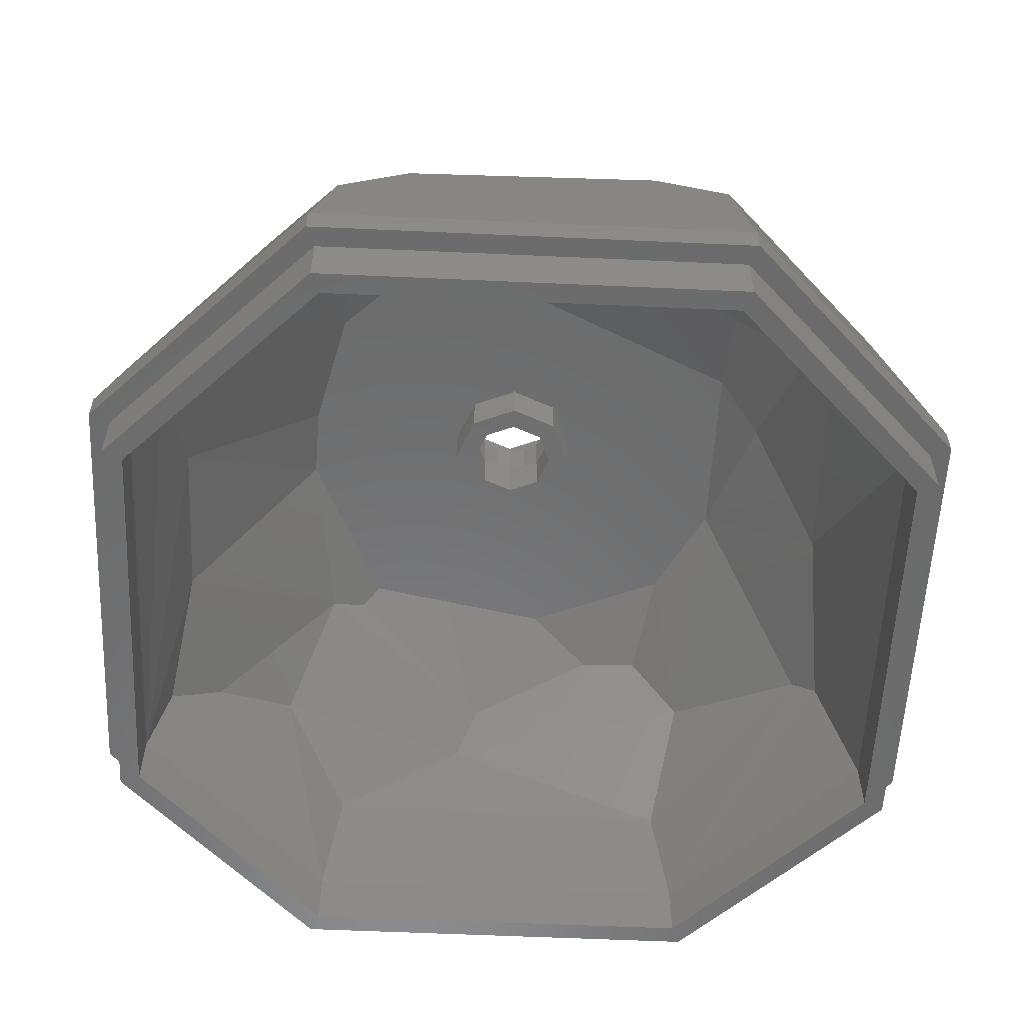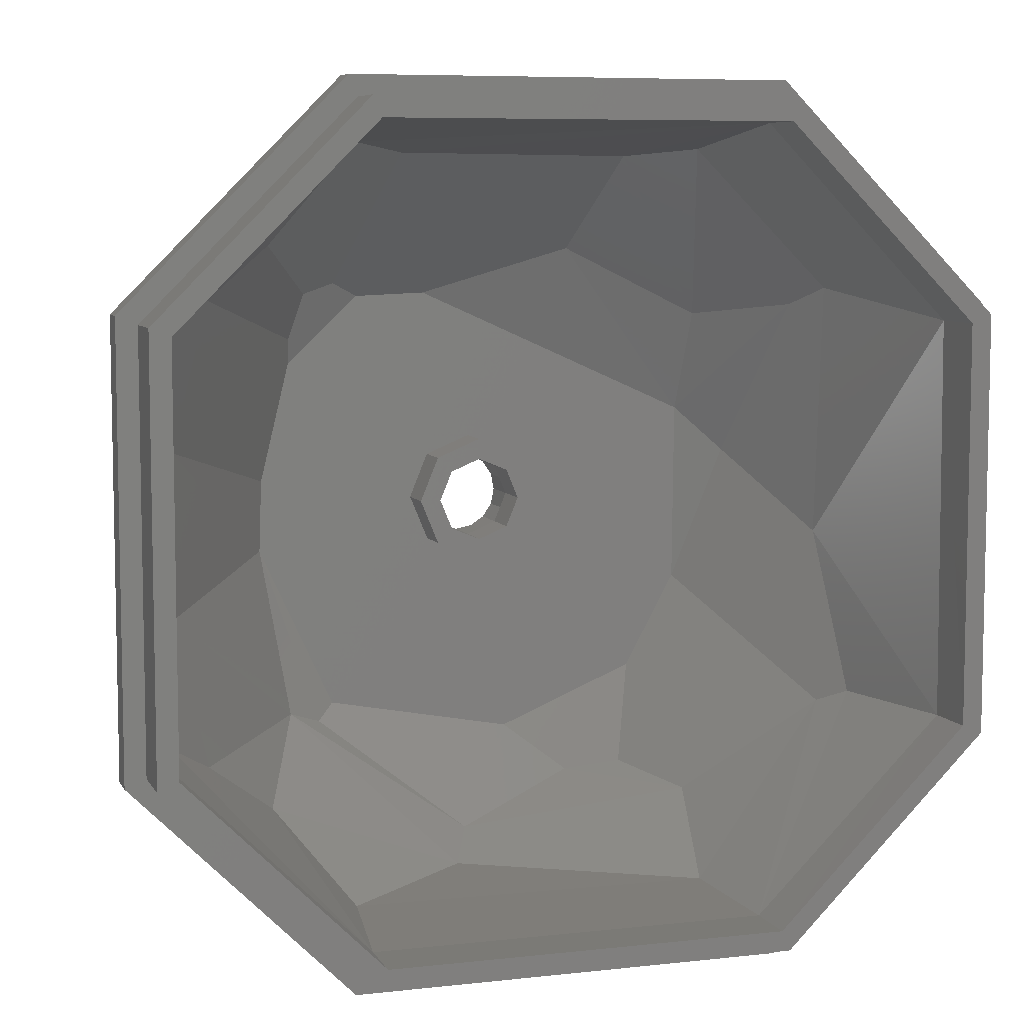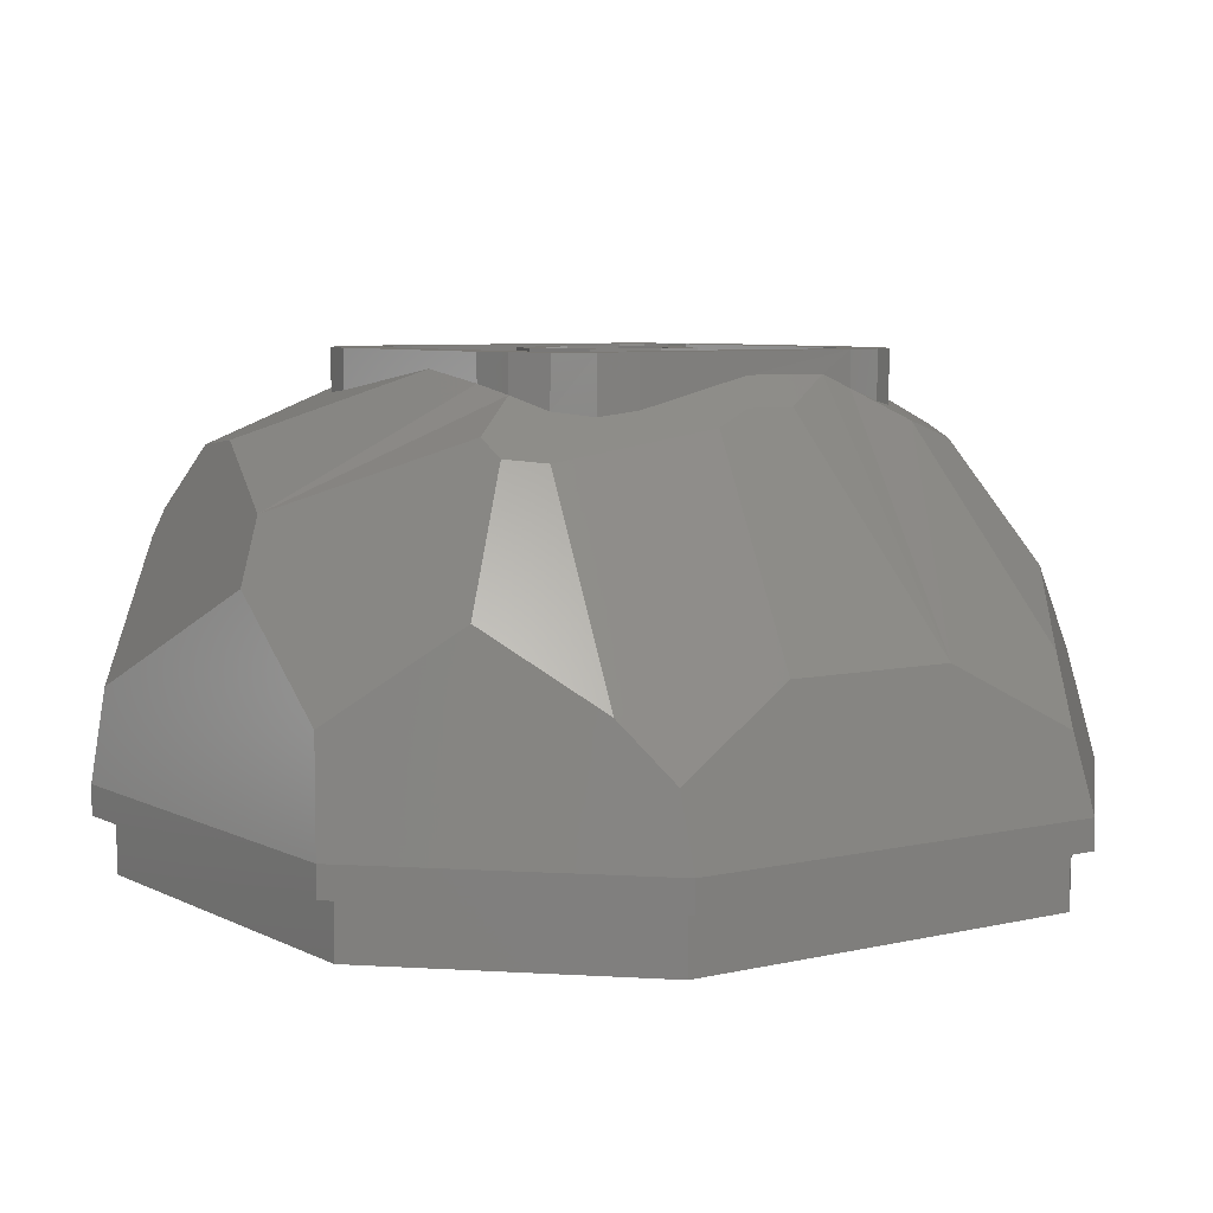
<metadata>
{"format":"stl","ext":"stl","renderer":"f3d","projection":"perspective","resolution":1024,"background":"white","views":[{"elev":-57.3,"azim":-2.7,"up":"+Y"},{"elev":7.3,"azim":-17.8,"up":"+Z"},{"elev":6.5,"azim":-124.8,"up":"+Y"}]}
</metadata>
<code>
# stl→obj: 330 verts, 594 faces
v 0.6916 0.32 -0.6916
v 0.7632 0.2008 -0.5908
v 0.682 0.1732 -0.7008
v 0.772 0.32 -0.5716
v 0.5716 0.32 -0.772
v 0.5656 0.164 -0.7744
v -0.7332 0 0.54
v -0.456 0 0.8024
v -0.566 -0.0648 0.8556
v -1.319 -0.7088 0.2792
v -0.8452 0 0.0828
v -1.182 -0.7032 0.8216
v -1.381 -0.9372 0.7112
v -0.8552 0 -0.1944
v -0.7628 -0.1156 -0.8292
v -0.6352 -0.0536 -0.8776
v -0.568 0 -0.8172
v -1.319 -0.7088 -0.3244
v -1.386 -0.9544 -0.7452
v -1.21 -0.748 -0.87
v -0.93 -0.5336 -1.096
v -0.1008 -0.2836 -1.292
v -0.1844 -0.4652 -1.388
v -0.6776 -0.814 -1.418
v 0.152 0 -0.954
v 0.3816 -0.0988 -1.132
v 0.89 0 0.3288
v 0.8948 -0.174 0.7228
v 0.3556 -0.1748 0.9876
v -0.1848 0 0.8128
v 0.606 -0.1232 -1.107
v 0.7912 -0.3672 -1.18
v 0.6844 0 -0.7336
v 1.043 -0.1332 0.1644
v 0.8828 0 -0.3696
v 1.275 -0.536 -0.1304
v 1.221 -0.718 0.8404
v 1.45 -1.27 0.738
v -0.9148 -0.498 1.011
v -0.436 -0.618 1.35
v -0.66 -0.8116 1.384
v -1.449 -1.287 -0.7388
v -1.45 -1.29 0.738
v -0.7364 -1.286 1.45
v 0.692 -0.7152 1.368
v 0.7376 -1.284 1.45
v 0.4488 -0.5712 1.342
v 1.449 -1.287 -0.7388
v 1.333 -0.7524 -0.742
v 0.6776 -0.8436 -1.421
v -0.7372 -1.28 -1.45
v 1.251 -0.642 -0.7944
v 0.7368 -1.28 -1.45
v 0.8516 -0.3324 -1.329
v 0.836 -0.2348 -1.287
v 0.9632 -0.3324 -1.217
v 0.74 -0.8276 -1.57
v -0.2112 -0.4104 -1.534
v -1.457 -0.646 -0.3424
v -1.366 -0.7228 -0.9232
v -1.531 -0.9164 -0.806
v -1.457 -0.646 0.3004
v -0.9312 0.1416 0.0824
v -0.9312 0.1416 -0.1
v -0.5724 0.186 -0.7716
v -0.1096 -0.1896 -1.418
v -0.702 0.0652 -0.958
v -0.43 0.2192 -0.8
v 0.6644 -0.0092 -1.213
v 0.43 0.1752 -0.8
v 0.4288 0.0168 -1.238
v -0.1368 0.26 -0.8
v 0.8164 0.2296 -0.4892
v 0.7992 0.2424 -0.4448
v 1.003 0.0864 -0.3868
v 1.433 -0.6496 -0.8304
v 0.8 0.242 0.1368
v 0.9936 0.0936 0.4152
v 1.163 -0.0364 0.1732
v 0.8 0.1252 0.43
v 0.9784 -0.05 0.7828
v 0.7724 0.0748 0.57
v 0.6928 0.0424 0.6904
v 0.5724 0.0336 0.7716
v 0.43 0.0496 0.8
v 0.374 -0.0504 1.079
v 0.8 0.32 0.43
v -0.3736 0.206 0.8
v -0.43 0.32 0.8
v -0.43 0.1836 0.8
v -0.3724 0.1908 0.8372
v -0.8324 0.0788 0.6732
v -0.7724 0.1448 0.5704
v -0.8 0.1916 0.43
v -0.8 0.1372 -0.43
v -0.8 0.242 0.0008
v -0.8 0.32 -0.43
v -0.8 0.32 0.43
v -0.8012 0.2408 0.3096
v -0.43 0.32 -0.8
v 0.8 0.32 -0.43
v -1.009 -0.4196 1.106
v -0.72 -0.7752 1.53
v -0.4608 -0.5516 1.491
v -0.6032 0.0548 0.9488
v 1.59 -1.134 0.8
v 1.413 -0.4724 -0.1376
v 1.354 -0.6648 0.9096
v 0.8 -1.17 1.6
v 1.6 -1.17 0.8
v 0.8 -1.17 -1.6
v -0.8 -1.17 -1.6
v -0.7372 -0.782 -1.566
v 1.6 -1.17 -0.8
v 0 0.16 -0.16
v 0.06123 0.16 -0.1478
v 0.16 0.16 -0.16
v 0.1131 0.16 -0.1131
v 0.1478 0.16 -0.06123
v 0.16 0.16 0
v -0.16 0.16 -0
v -0.1478 0.16 -0.06123
v -0.16 0.16 -0.16
v -0.1131 0.16 -0.1131
v -0.06123 0.16 -0.1478
v -0 0.16 0.16
v -0.06123 0.16 0.1478
v -0.16 0.16 0.16
v -0.1131 0.16 0.1131
v -0.1478 0.16 0.06123
v 0.1478 0.16 0.06123
v 0.16 0.16 0.16
v 0.1131 0.16 0.1131
v 0.06123 0.16 0.1478
v 0.64 0.16 -0.4
v 0.6217 0.16 -0.4918
v 0.4 0.16 -0.4
v 0.5697 0.16 -0.5697
v 0.4918 0.16 -0.6217
v 0.4 0.16 -0.64
v 0.4 0.16 0.64
v 0.4918 0.16 0.6217
v 0.4 0.16 0.4
v 0.5697 0.16 0.5697
v 0.6217 0.16 0.4918
v 0.64 0.16 0.4
v -0.64 0.16 0.4
v -0.6217 0.16 0.4918
v -0.4 0.16 0.4
v -0.5697 0.16 0.5697
v -0.4918 0.16 0.6217
v -0.4 0.16 0.64
v -0.4 0.16 -0.64
v -0.4918 0.16 -0.6217
v -0.4 0.16 -0.4
v -0.5697 0.16 -0.5697
v -0.6217 0.16 -0.4918
v -0.64 0.16 -0.4
v -0.6896 0.1368 -0.6936
v -0.6908 0.32 -0.6924
v -0.5696 0.32 -0.7724
v 0.43 0.32 -0.8
v -0.6912 -0.0976 0.8164
v -0.7412 -0.044 0.6392
v 1.151 -0.5472 0.7716
v -0.8112 0.0028 -0.954
v -1.026 -0.462 -1.198
v -0.8904 -0.012 -0.826
v -0.9692 0.0844 -0.2428
v -0.7708 0.1188 -0.5736
v 1.287 -0.5032 0.8444
v 0.43 0.32 0.8
v -0.7692 0.0116 0.8968
v -0.692 0.1264 0.6916
v -0.5708 0.1404 0.772
v -0.692 0.32 0.6916
v -0.5708 0.32 0.772
v -0.7724 0.32 0.5704
v 0.6928 0.32 0.6904
v 0.7724 0.32 0.57
v 0.5724 0.32 0.7716
v -0.772 0.32 -0.5712
v -1.33 -0.6652 0.8792
v -1.525 -0.8944 0.7708
v -0.8 -1.17 1.6
v 0.48 -0.5016 1.482
v 0.7504 -0.662 1.51
v -1.6 -1.17 -0.8
v -1.6 -1.17 0.8
v -1.6 -1.28 -0.8
v -0.8 -1.28 -1.6
v -0.7688 -1.28 -1.525
v -1.525 -1.28 -0.7688
v 0.7688 -1.28 -1.525
v 0.8 -1.28 -1.6
v 1.525 -1.28 -0.7688
v 1.6 -1.28 -0.8
v 1.525 -1.28 0.7688
v 1.6 -1.28 0.8
v 0.7688 -1.28 1.525
v 0.8 -1.28 1.6
v -0.7688 -1.28 1.525
v -0.8 -1.28 1.6
v -1.525 -1.28 0.7688
v -1.6 -1.28 0.8
v 1.525 -1.49 0.7688
v 0.7688 -1.49 1.525
v 0.738 -1.49 1.45
v 1.45 -1.49 0.738
v 1.525 -1.49 -0.7688
v 1.45 -1.49 -0.738
v 0.7688 -1.49 -1.525
v 0.738 -1.49 -1.45
v -0.7688 -1.49 -1.525
v -0.738 -1.49 -1.45
v -1.525 -1.49 -0.7688
v -1.45 -1.49 -0.738
v -1.525 -1.49 0.7688
v -1.45 -1.49 0.738
v -0.7688 -1.49 1.525
v -0.738 -1.49 1.45
v 0 0 0.2448
v -0.2448 0 0
v 0 0 -0.2448
v 0.2448 0 0
v 0.4 0.32 -0.64
v 0.4918 0.32 -0.6217
v 0.5697 0.32 -0.5697
v 0.6217 0.32 -0.4918
v 0.64 0.32 -0.4
v 0.64 0.32 0.4
v -0.772 0.32 -0.5716
v -0.64 0.32 -0.4
v -0.6217 0.32 -0.4918
v -0.6916 0.32 -0.6916
v -0.5697 0.32 -0.5697
v -0.4918 0.32 -0.6217
v -0.5716 0.32 -0.772
v -0.4 0.32 -0.64
v 0.772 0.32 0.5716
v 0.6217 0.32 0.4918
v 0.6916 0.32 0.6916
v 0.5697 0.32 0.5697
v 0.4918 0.32 0.6217
v 0.5716 0.32 0.772
v 0.4 0.32 0.64
v -0.4 0.32 0.64
v -0.5716 0.32 0.772
v -0.4918 0.32 0.6217
v -0.6916 0.32 0.6916
v -0.5697 0.32 0.5697
v -0.6217 0.32 0.4918
v -0.772 0.32 0.5716
v -0.64 0.32 0.4
v 0.24 0.16 0
v 0.24 0.32 0
v 0.1697 0.32 -0.1697
v 0.1697 0.16 -0.1697
v -0 0.32 -0.24
v -0 0.16 -0.24
v -0.1697 0.32 -0.1697
v -0.1697 0.16 -0.1697
v -0.24 0.32 0
v -0.24 0.16 0
v -0.1697 0.32 0.1697
v -0.1697 0.16 0.1697
v 0 0.32 0.24
v 0 0.16 0.24
v 0.1697 0.32 0.1697
v 0.1697 0.16 0.1697
v 0.24 0.32 -0
v 0.24 0.16 -0
v 0.32 0.32 0
v 0.32 0.16 0
v 0.2263 0.16 -0.2263
v 0.2263 0.32 -0.2263
v -0 0.16 -0.32
v -0 0.32 -0.32
v -0.2263 0.16 -0.2263
v -0.2263 0.32 -0.2263
v -0.32 0.16 0
v -0.32 0.32 0
v -0.2263 0.16 0.2263
v -0.2263 0.32 0.2263
v 0 0.16 0.32
v 0 0.32 0.32
v 0.2263 0.16 0.2263
v 0.2263 0.32 0.2263
v 0.32 0.16 -0
v 0.32 0.32 -0
v 0.16 0 0
v 0.16 -0.16 0
v 0.1131 -0.16 0.1131
v 0.1131 0 0.1131
v -0 -0.16 0.16
v -0 0 0.16
v -0.1131 -0.16 0.1131
v -0.1131 0 0.1131
v -0.16 -0.16 -0
v -0.16 0 -0
v -0.1131 -0.16 -0.1131
v -0.1131 0 -0.1131
v 0 -0.16 -0.16
v 0 0 -0.16
v 0.1131 -0.16 -0.1131
v 0.1131 0 -0.1131
v 0.24 -0.16 0
v 0.24 0 0
v 0.1697 0 0.1697
v 0.1697 -0.16 0.1697
v -0 0 0.24
v -0 -0.16 0.24
v -0.1697 0 0.1697
v -0.1697 -0.16 0.1697
v -0.24 0 -0
v -0.24 -0.16 -0
v -0.1697 0 -0.1697
v -0.1697 -0.16 -0.1697
v 0 0 -0.24
v 0 -0.16 -0.24
v 0.1697 0 -0.1697
v 0.1697 -0.16 -0.1697
v 0.1478 0 0.06123
v 0.06123 0 0.1478
v -0.06123 0 0.1478
v -0.1478 0 0.06123
v -0.1478 0 -0.06123
v -0.06123 0 -0.1478
v 0.06123 0 -0.1478
v 0.1478 0 -0.06123
f 1 2 3
f 4 2 1
f 5 3 6
f 1 3 5
f 7 8 9
f 7 10 11
f 10 12 13
f 14 15 16
f 14 16 17
f 14 10 18
f 11 10 14
f 18 19 20
f 18 15 14
f 20 15 18
f 15 20 21
f 22 15 23
f 16 15 22
f 21 23 15
f 21 24 23
f 25 22 26
f 27 28 29
f 29 30 27
f 31 32 33
f 34 27 35
f 35 36 34
f 37 36 38
f 39 40 41
f 19 18 42
f 18 10 42
f 42 13 43
f 10 13 42
f 39 41 44
f 44 12 39
f 13 44 43
f 12 44 13
f 45 46 47
f 40 46 41
f 47 46 40
f 41 46 44
f 48 36 49
f 36 48 38
f 31 26 32
f 23 50 32
f 24 21 51
f 21 20 51
f 51 19 42
f 20 19 51
f 23 24 50
f 52 32 50
f 52 53 49
f 50 53 52
f 53 48 49
f 54 55 56
f 54 57 58
f 59 60 61
f 62 63 64
f 65 66 67
f 68 66 65
f 69 6 3
f 70 71 72
f 69 3 2
f 55 2 73
f 2 55 69
f 73 2 74
f 56 75 76
f 75 73 74
f 77 78 79
f 77 80 78
f 81 82 83
f 84 85 86
f 77 87 80
f 88 89 90
f 90 91 88
f 92 93 94
f 62 92 94
f 95 96 97
f 96 98 97
f 99 98 96
f 98 99 94
f 68 100 72
f 4 74 2
f 101 74 4
f 63 62 99
f 99 62 94
f 102 103 104
f 91 105 104
f 106 76 107
f 106 107 108
f 106 109 110
f 111 112 113
f 114 106 110
f 76 106 114
f 115 116 117
f 116 118 117
f 118 119 117
f 119 120 117
f 121 122 123
f 122 124 123
f 124 125 123
f 125 115 123
f 126 127 128
f 127 129 128
f 129 130 128
f 130 121 128
f 120 131 132
f 131 133 132
f 133 134 132
f 134 126 132
f 135 136 137
f 136 138 137
f 138 139 137
f 139 140 137
f 141 142 143
f 142 144 143
f 144 145 143
f 145 146 143
f 147 148 149
f 148 150 149
f 150 151 149
f 151 152 149
f 153 154 155
f 154 156 155
f 156 157 155
f 157 158 155
f 65 159 160
f 65 160 161
f 162 5 6
f 162 6 70
f 9 163 164
f 9 164 7
f 12 164 163
f 12 163 39
f 10 7 164
f 10 164 12
f 17 16 22
f 17 22 25
f 33 25 26
f 33 26 31
f 35 33 32
f 35 32 52
f 27 34 165
f 27 165 28
f 52 49 36
f 52 36 35
f 36 37 165
f 36 165 34
f 45 28 165
f 45 165 37
f 28 45 47
f 28 47 29
f 8 30 40
f 8 40 9
f 40 30 29
f 40 29 47
f 39 163 9
f 39 9 40
f 38 46 45
f 38 45 37
f 32 26 22
f 32 22 23
f 24 51 53
f 24 53 50
f 71 69 55
f 71 55 66
f 66 55 54
f 66 54 58
f 166 67 66
f 166 66 58
f 167 166 58
f 167 58 113
f 168 166 167
f 168 167 60
f 59 169 168
f 59 168 60
f 64 169 59
f 64 59 62
f 67 166 159
f 67 159 65
f 159 166 168
f 159 168 170
f 170 168 169
f 170 169 95
f 64 96 95
f 64 95 169
f 72 71 66
f 72 66 68
f 71 70 6
f 71 6 69
f 73 75 56
f 73 56 55
f 171 79 78
f 171 78 81
f 74 77 79
f 74 79 75
f 82 81 78
f 82 78 80
f 81 83 84
f 81 84 86
f 88 91 86
f 88 86 85
f 101 87 77
f 101 77 74
f 172 89 88
f 172 88 85
f 92 173 174
f 92 174 93
f 175 174 173
f 175 173 105
f 105 91 90
f 105 90 175
f 63 99 96
f 63 96 64
f 72 100 162
f 72 162 70
f 176 174 175
f 176 175 177
f 94 93 178
f 94 178 98
f 93 174 176
f 93 176 178
f 177 175 90
f 177 90 89
f 179 83 82
f 179 82 180
f 85 84 181
f 85 181 172
f 181 84 83
f 181 83 179
f 180 82 80
f 180 80 87
f 182 170 95
f 182 95 97
f 159 170 182
f 159 182 160
f 68 65 161
f 68 161 100
f 183 92 62
f 183 62 184
f 92 183 102
f 92 102 173
f 173 102 104
f 173 104 105
f 103 102 183
f 103 183 185
f 86 91 104
f 86 104 186
f 186 187 81
f 186 81 86
f 187 108 171
f 187 171 81
f 171 108 107
f 171 107 79
f 108 187 109
f 108 109 106
f 57 54 56
f 57 56 76
f 76 114 111
f 76 111 57
f 112 60 167
f 112 167 113
f 112 188 61
f 112 61 60
f 185 183 184
f 185 184 189
f 113 58 57
f 113 57 111
f 109 187 186
f 109 186 104
f 109 104 103
f 109 103 185
f 188 62 59
f 188 59 61
f 188 189 184
f 188 184 62
f 190 191 192
f 190 192 193
f 194 192 191
f 194 191 195
f 196 194 195
f 196 195 197
f 198 196 197
f 198 197 199
f 200 198 199
f 200 199 201
f 202 200 201
f 202 201 203
f 204 202 203
f 204 203 205
f 193 204 205
f 193 205 190
f 206 207 208
f 206 208 209
f 210 206 209
f 210 209 211
f 212 210 211
f 212 211 213
f 214 212 213
f 214 213 215
f 216 214 215
f 216 215 217
f 218 216 217
f 218 217 219
f 220 218 219
f 220 219 221
f 221 208 207
f 221 207 220
f 43 44 221
f 43 221 219
f 42 43 219
f 42 219 217
f 217 215 51
f 217 51 42
f 215 213 53
f 215 53 51
f 48 53 213
f 48 213 211
f 211 209 38
f 211 38 48
f 46 38 209
f 46 209 208
f 208 221 44
f 208 44 46
f 203 201 109
f 203 109 185
f 201 199 110
f 201 110 109
f 205 203 185
f 205 185 189
f 190 205 189
f 190 189 188
f 191 190 188
f 191 188 112
f 195 191 112
f 195 112 111
f 197 195 111
f 197 111 114
f 199 197 114
f 199 114 110
f 206 210 196
f 206 196 198
f 207 206 198
f 207 198 200
f 220 207 200
f 220 200 202
f 218 220 202
f 218 202 204
f 210 212 194
f 210 194 196
f 212 214 192
f 212 192 194
f 214 216 193
f 214 193 192
f 216 218 204
f 216 204 193
f 107 76 75
f 107 75 79
f 222 30 8
f 222 8 7
f 223 222 7
f 223 7 11
f 223 11 14
f 223 14 224
f 224 14 17
f 224 17 25
f 224 25 33
f 224 33 35
f 27 30 222
f 27 222 225
f 225 224 35
f 225 35 27
f 5 162 226
f 5 226 227
f 1 5 227
f 1 227 228
f 229 4 1
f 229 1 228
f 230 101 4
f 230 4 229
f 231 87 101
f 231 101 230
f 232 97 233
f 232 233 234
f 235 232 234
f 235 234 236
f 237 238 235
f 237 235 236
f 239 100 238
f 239 238 237
f 226 162 100
f 226 100 239
f 240 87 231
f 240 231 241
f 242 240 241
f 242 241 243
f 244 245 242
f 244 242 243
f 246 172 245
f 246 245 244
f 247 89 172
f 247 172 246
f 248 89 247
f 248 247 249
f 250 248 249
f 250 249 251
f 252 253 250
f 252 250 251
f 254 98 253
f 254 253 252
f 233 97 98
f 233 98 254
f 143 146 135
f 143 135 137
f 137 117 132
f 137 132 143
f 149 152 141
f 149 141 143
f 143 132 128
f 143 128 149
f 155 158 147
f 155 147 149
f 149 128 123
f 149 123 155
f 137 140 153
f 137 153 155
f 155 123 117
f 155 117 137
f 255 256 257
f 255 257 258
f 258 257 259
f 258 259 260
f 260 259 261
f 260 261 262
f 262 261 263
f 262 263 264
f 264 263 265
f 264 265 266
f 266 265 267
f 266 267 268
f 268 267 269
f 268 269 270
f 270 269 271
f 270 271 272
f 273 274 275
f 273 275 276
f 276 275 277
f 276 277 278
f 278 277 279
f 278 279 280
f 280 279 281
f 280 281 282
f 282 281 283
f 282 283 284
f 284 283 285
f 284 285 286
f 286 285 287
f 286 287 288
f 288 287 289
f 288 289 290
f 256 273 276
f 256 276 257
f 257 276 278
f 257 278 259
f 259 278 280
f 259 280 261
f 261 280 282
f 261 282 263
f 263 282 284
f 263 284 265
f 265 284 286
f 265 286 267
f 267 286 288
f 267 288 269
f 269 288 290
f 269 290 271
f 291 292 293
f 291 293 294
f 294 293 295
f 294 295 296
f 296 295 297
f 296 297 298
f 298 297 299
f 298 299 300
f 300 299 301
f 300 301 302
f 302 301 303
f 302 303 304
f 304 303 305
f 304 305 306
f 306 305 292
f 306 292 291
f 307 308 309
f 307 309 310
f 310 309 311
f 310 311 312
f 312 311 313
f 312 313 314
f 314 313 315
f 314 315 316
f 316 315 317
f 316 317 318
f 318 317 319
f 318 319 320
f 320 319 321
f 320 321 322
f 322 321 308
f 322 308 307
f 292 307 310
f 292 310 293
f 293 310 312
f 293 312 295
f 295 312 314
f 295 314 297
f 297 314 316
f 297 316 299
f 299 316 318
f 299 318 301
f 301 318 320
f 301 320 303
f 303 320 322
f 303 322 305
f 305 322 307
f 305 307 292
f 120 291 323
f 120 323 131
f 131 323 294
f 131 294 133
f 133 294 324
f 133 324 134
f 134 324 296
f 134 296 126
f 126 296 325
f 126 325 127
f 127 325 298
f 127 298 129
f 129 298 326
f 129 326 130
f 130 326 300
f 130 300 121
f 121 300 327
f 121 327 122
f 122 327 302
f 122 302 124
f 124 302 328
f 124 328 125
f 125 328 304
f 125 304 115
f 115 304 329
f 115 329 116
f 116 329 306
f 116 306 118
f 118 306 330
f 118 330 119
f 119 330 291
f 119 291 120
f 135 230 229
f 135 229 136
f 136 229 228
f 136 228 138
f 138 228 227
f 138 227 139
f 139 227 226
f 139 226 140
f 146 231 230
f 146 230 135
f 141 246 244
f 141 244 142
f 142 244 243
f 142 243 144
f 144 243 241
f 144 241 145
f 145 241 231
f 145 231 146
f 152 247 246
f 152 246 141
f 147 254 252
f 147 252 148
f 148 252 251
f 148 251 150
f 150 251 249
f 150 249 151
f 151 249 247
f 151 247 152
f 158 233 254
f 158 254 147
f 153 239 237
f 153 237 154
f 154 237 236
f 154 236 156
f 156 236 234
f 156 234 157
f 157 234 233
f 157 233 158
f 140 226 239
f 140 239 153

</code>
